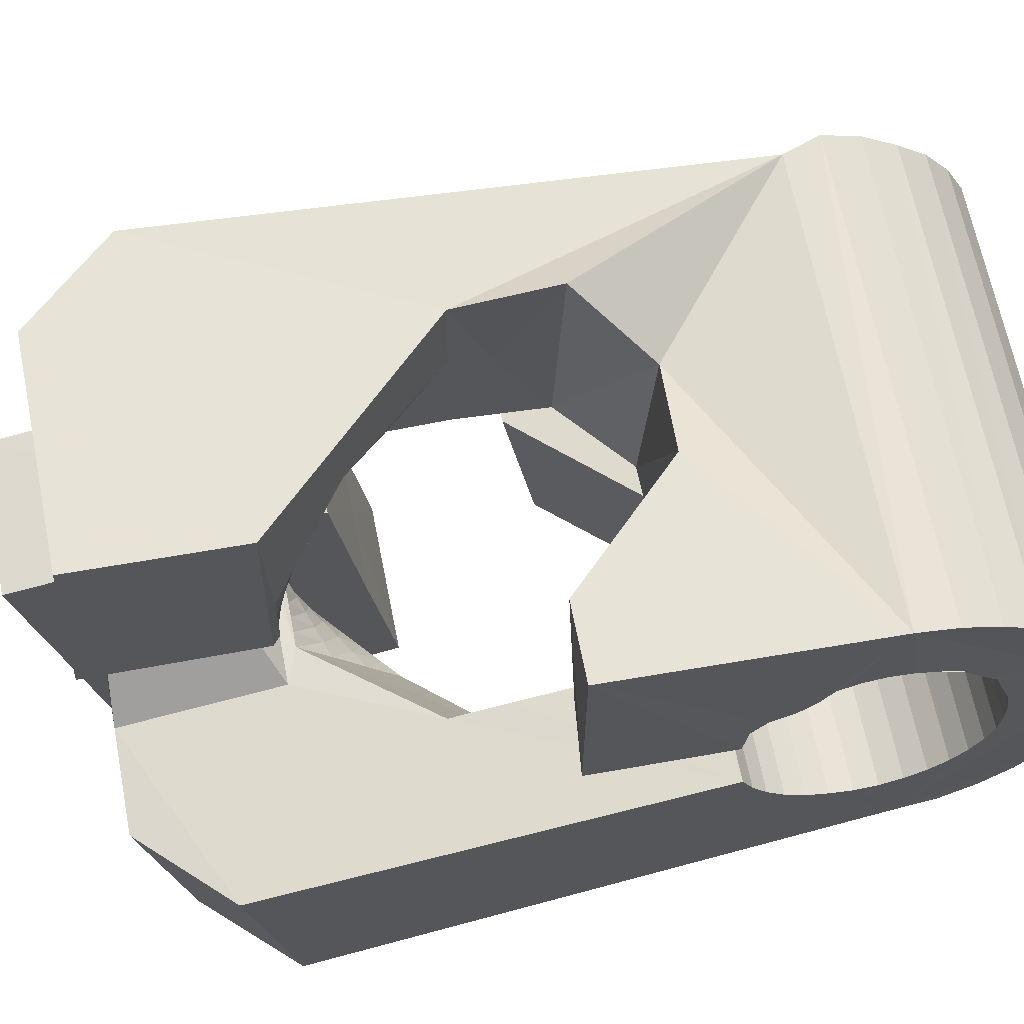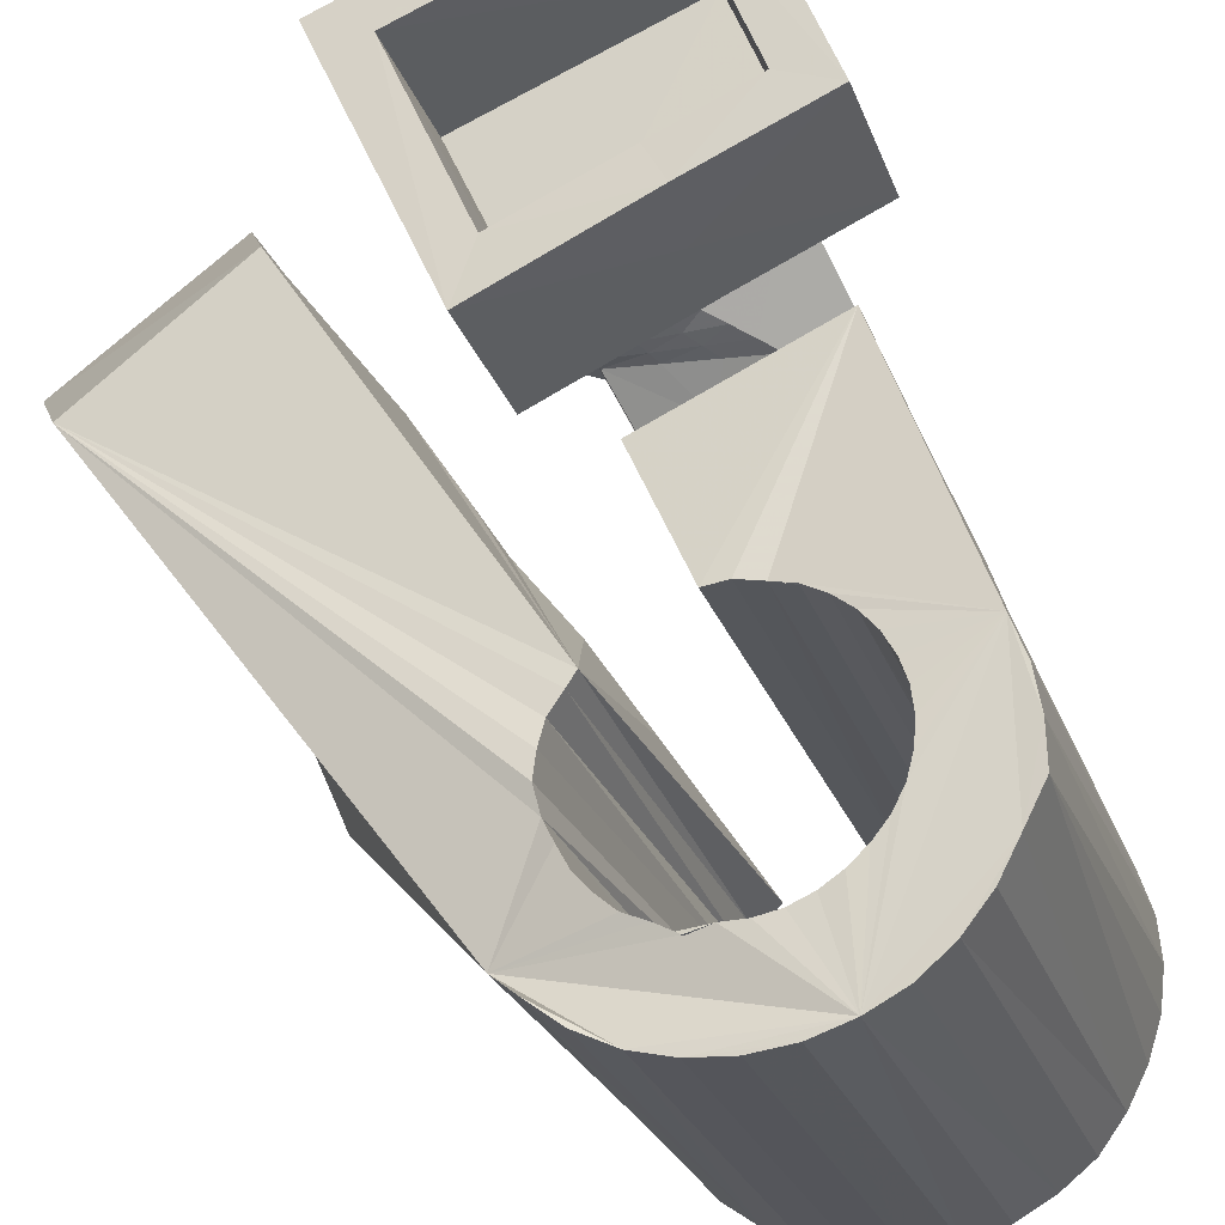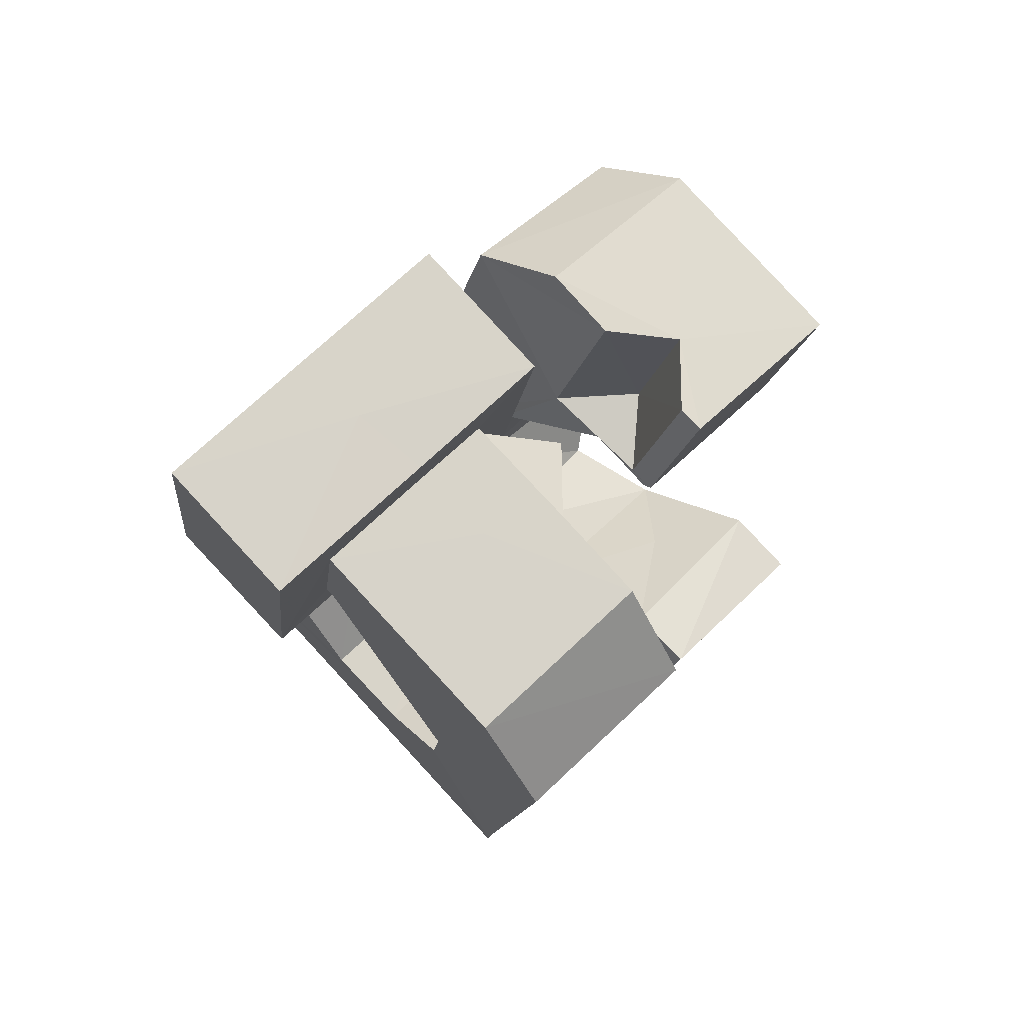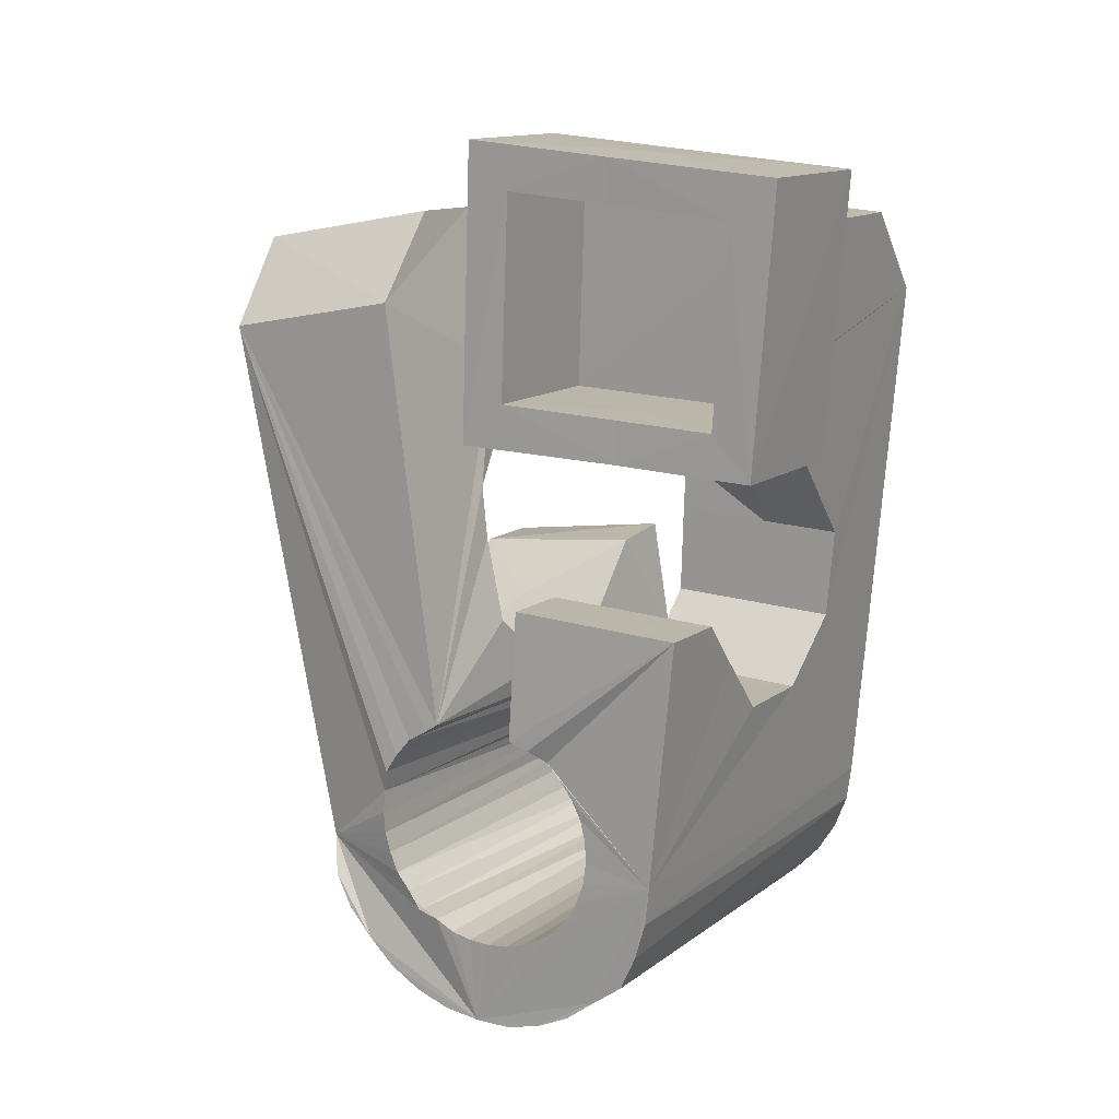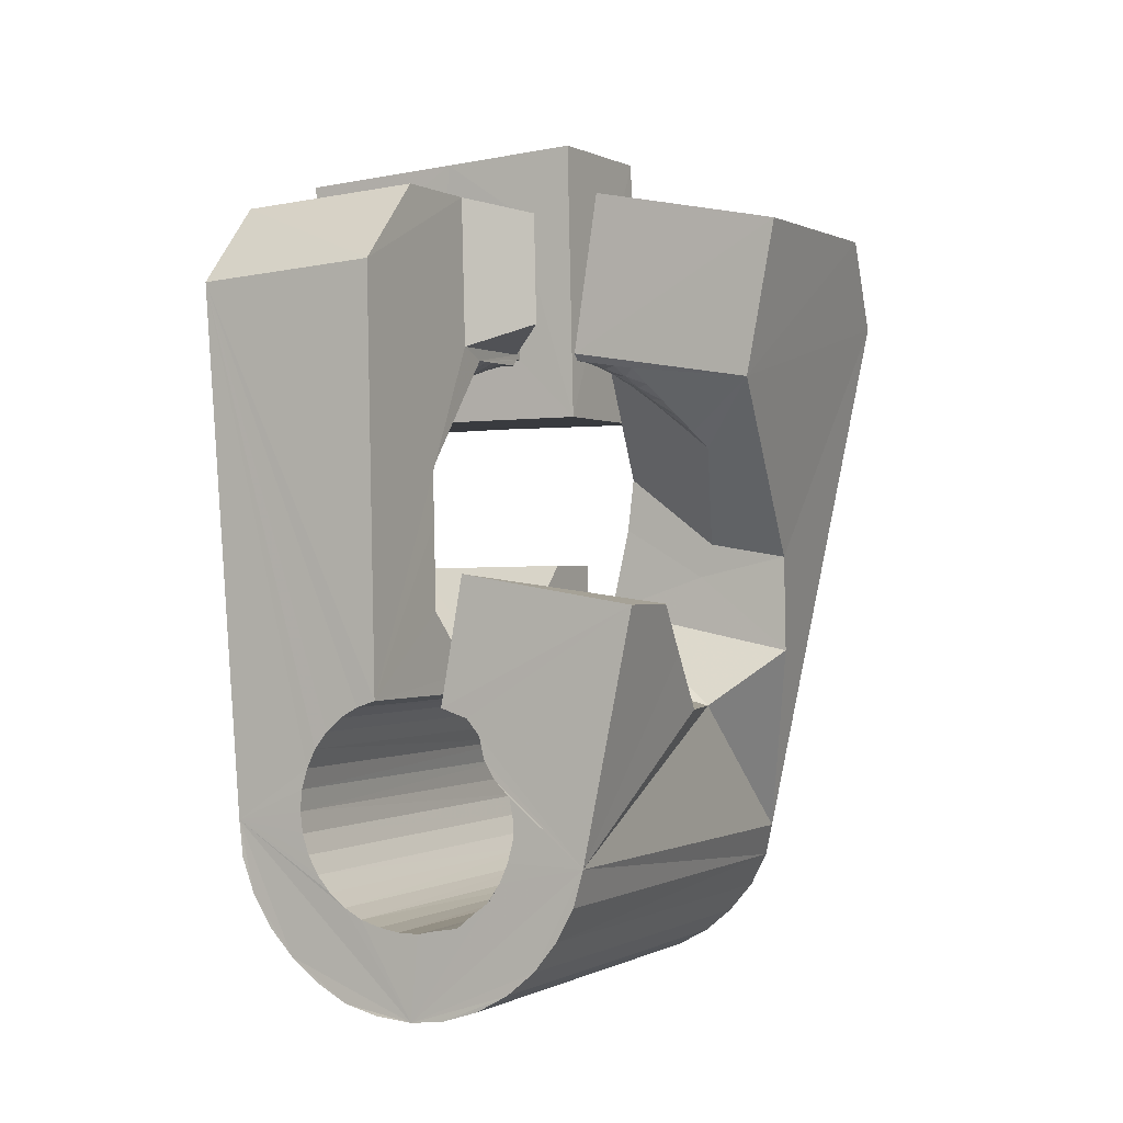
<metadata>
{"format":"obj","ext":"obj","renderer":"f3d","projection":"perspective","resolution":1024,"background":"white","views":[{"elev":-40.0,"azim":102.9,"up":"+Y"},{"elev":65.3,"azim":157.6,"up":"+Y"},{"elev":71.9,"azim":-59.1,"up":"+Z"},{"elev":22.1,"azim":-163.3,"up":"+Z"},{"elev":-8.7,"azim":12.9,"up":"+Z"}]}
</metadata>
<code>
v -0.05625 -0.03828 0.04662
v -0.05265 -0.02539 -0.04793
v -0.05334 0.01222 0.07958
v -0.05265 -0.0261 0.06351
v -0.05206 -0.02482 -0.05454
v -0.05177 0.01863 0.03144
v -0.05003 -0.02448 -0.06087
v -0.04924 -0.01264 0.006405
v -0.04865 -0.0106 -0.009376
v -0.04683 -0.02455 -0.06669
v -0.04619 0.03738 0.08315
v -0.04516 0.001536 -0.01908
v -0.04512 0.01295 0.07216
v -0.04484 0.04382 0.03501
v -0.0443 0.01726 0.03869
v -0.04257 -0.02493 -0.07182
v -0.04227 0.01064 0.06852
v -0.04184 0.01299 0.04164
v -0.04154 0.01433 0.04186
v -0.04107 0.01674 -0.0169
v -0.03997 -0.02928 -0.04683
v -0.03964 -0.02883 -0.05065
v -0.03954 -0.02994 -0.04305
v -0.03864 0.0364 0.07554
v -0.03853 0.02536 -0.004972
v -0.03859 -0.0286 -0.05435
v -0.03839 -0.03071 -0.03947
v -0.03764 -0.02578 -0.07616
v -0.03764 0.04079 0.042
v -0.03686 -0.0286 -0.05779
v -0.03659 0.03246 0.004768
v -0.03663 -0.03172 -0.0362
v -0.03516 -0.01644 0.005661
v -0.03512 0.03771 0.005523
v -0.03475 -0.000719 0.02607
v -0.03451 -0.02883 -0.06084
v -0.03427 -0.03279 -0.03336
v -0.0341 -0.01589 -0.000685
v -0.03315 0.04455 0.006488
v -0.03212 -0.02681 -0.07973
v -0.03195 0.000629 0.02871
v -0.03091 0.05007 -0.0372
v -0.0317 -0.02922 -0.06343
v -0.03138 -0.03392 -0.03109
v -0.03055 0.05094 -0.04377
v -0.02913 0.002006 0.03133
v -0.02901 0.05153 -0.05027
v -0.02846 -0.02986 -0.06544
v -0.0282 0.01224 0.0302
v -0.0281 -0.03507 -0.02944
v -0.0277 -0.003396 0.02971
v -0.02712 0.01042 0.04111
v -0.02691 0.02155 -0.006486
v -0.02631 0.003383 0.03394
v -0.02592 -0.02827 -0.08174
v -0.0266 0.05168 -0.05655
v -0.02592 0.009518 0.04096
v -0.0256 -0.001684 0.03157
v -0.02509 -0.009655 0.02435
v -0.02492 -0.03066 -0.06676
v -0.02453 -0.03629 -0.02853
v -0.02454 -0.00881 0.06665
v -0.02444 0.005789 0.06831
v -0.02332 -0.0475 0.0464
v -0.0235 3.1e-05 0.03342
v -0.02349 0.004759 0.03656
v -0.02338 0.003834 0.07927
v -0.02287 0.03506 0.004965
v -0.0228 0.02432 0.03171
v -0.02151 0.05062 -0.06108
v -0.02146 0.02617 0.03974
v -0.02144 0.01689 0.08142
v -0.02139 0.001748 0.03528
v -0.02128 -0.03155 -0.06762
v -0.02119 0.03757 0.03382
v -0.02098 0.0212 0.07383
v -0.02067 0.006133 0.03918
v -0.02063 -0.006044 0.03331
v -0.02054 0.03612 0.04107
v -0.01946 -0.02966 -0.08277
v -0.0194 -0.03529 0.06311
v -0.01929 0.003464 0.03714
v -0.01925 -0.003993 0.03441
v -0.01886 -0.01871 -0.01097
v -0.01873 0.04646 -0.03608
v -0.01861 -0.02094 0.004805
v -0.01853 -0.02236 0.01428
v -0.01842 0.04702 -0.03988
v -0.01836 0.0458 -0.03231
v -0.01786 -0.001937 0.03551
v -0.01756 -0.03256 -0.06789
v -0.01737 0.04729 -0.04358
v -0.01719 0.005179 0.039
v -0.01727 0.04494 -0.02872
v -0.01712 0.03033 0.07539
v -0.01648 0.05008 -0.0655
v -0.01648 0.00012 0.03661
v -0.01638 0.02913 0.08285
v -0.01603 -0.006378 -0.0206
v -0.01564 0.04727 -0.04702
v -0.01543 0.04408 -0.02544
v -0.01484 -0.01472 0.03826
v -0.0151 0.002176 0.03771
v -0.01457 -0.01867 0.06534
v -0.01393 -0.03365 -0.06733
v -0.01371 0.00423 0.03881
v -0.0136 -0.008757 0.03697
v -0.01335 0.04707 -0.05013
v -0.01311 -0.03176 -0.08237
v -0.01306 0.04302 -0.0226
v -0.0129 -0.006301 0.03727
v -0.01223 -0.003905 0.03761
v -0.01179 0.008785 -0.01848
v -0.01157 -0.00151 0.03795
v -0.01086 0.04898 -0.06884
v -0.0109 0.000887 0.03829
v -0.01179 -0.03961 -0.03028
v -0.0105 0.04657 -0.05269
v -0.01007 -0.03479 -0.06696
v -0.01023 0.003281 0.03863
v -0.0103 0.0415 -0.0204
v -0.009889 0.004253 0.03997
v -0.009827 0.004124 0.04094
v -0.009435 0.000209 0.06799
v -0.009514 0.00559 0.04017
v -0.009164 0.001411 0.06813
v -0.007054 -0.04057 -0.0322
v -0.007228 0.04594 -0.05462
v -0.007175 -0.03592 -0.06476
v -0.006683 0.04159 -0.01868
v -0.006934 -0.03372 -0.08078
v -0.006425 0.02426 0.003164
v -0.007148 -0.04394 -0.008239
v -0.00571 0.006921 0.03667
v -0.005191 0.001702 0.0718
v -0.004738 0.0476 -0.07114
v -0.004809 -0.04072 -0.03525
v -0.004009 -0.03711 -0.06263
v -0.003722 0.04524 -0.05607
v -0.00307 0.04056 -0.01783
v -0.003073 0.03618 0.004864
v -0.002912 -0.008474 0.04341
v -0.004106 -0.03278 -0.007957
v -0.002691 -0.01141 0.06369
v -0.004067 -0.04037 -0.03916
v -0.001932 -0.03809 -0.05954
v -0.002229 -0.01016 -0.02109
v -0.0012 -0.03571 -0.07798
v -0.002177 -0.04041 -0.04263
v -0.000288 -0.03905 -0.05623
v -7.9e-05 0.04424 -0.05688
v 0.000353 -0.04077 -0.04537
v 0.00077 -0.03986 -0.05263
v 0.001221 0.004215 0.02836
v 0.000969 0.03044 0.03998
v 0.000927 -0.04041 -0.04899
v 0.001305 0.02529 0.07521
v 0.001816 -0.003163 0.07911
v 0.001666 0.04579 -0.07187
v 0.001669 0.003761 -0.019
v 0.00365 0.04329 -0.05705
v 0.003881 -0.03764 -0.0741
v 0.007295 0.04237 -0.05648
v 0.006694 0.01354 -0.00743
v 0.008194 0.02977 0.03179
v 0.008064 -0.02528 0.03319
v 0.008076 0.04407 -0.07162
v 0.008231 -0.0237 0.03223
v 0.008042 -0.03954 -0.06924
v 0.009016 0.02202 0.08268
v 0.008902 -0.02131 0.03256
v 0.009243 -0.02077 0.03387
v 0.009612 -0.01892 0.0329
v 0.01028 -0.01653 0.03328
v 0.01219 0.03484 -0.01949
v 0.01043 0.01068 0.00733
v 0.01074 0.04118 -0.05514
v 0.01091 -0.01412 0.03358
v 0.01136 -0.04126 -0.06369
v 0.0116 -0.01174 0.0339
v 0.01165 -0.02455 0.03142
v 0.01183 0.008967 0.01656
v 0.01287 -0.0222 0.03081
v 0.01317 -0.0305 0.06056
v 0.01327 -0.04254 -0.0574
v 0.0144 0.03468 -0.02114
v 0.01443 0.03989 -0.05461
v 0.01409 -0.01986 0.0302
v 0.01426 0.04212 -0.07002
v 0.01435 -0.02603 0.06113
v 0.01333 -0.001728 0.0368
v 0.01507 -0.02539 0.03062
v 0.0153 -0.01751 0.02959
v 0.01522 -0.02593 -0.01913
v 0.01651 -0.01516 0.02898
v 0.01683 -0.0231 0.02905
v 0.01768 0.03425 -0.02342
v 0.01685 0.03877 -0.05155
v 0.01773 -0.01282 0.02836
v 0.01849 -0.02624 0.02981
v 0.0186 -0.0208 0.02749
v 0.02007 0.03462 -0.02667
v 0.01936 0.03764 -0.04891
v 0.01946 -0.007408 0.0638
v 0.01998 0.04007 -0.06724
v 0.02036 -0.0185 0.02593
v 0.02043 -0.006393 0.02033
v 0.0208 -0.024 0.02729
v 0.02206 0.03475 -0.03016
v 0.02099 0.03674 -0.04552
v 0.02186 -0.01452 0.03724
v 0.02263 0.03439 -0.03433
v 0.02217 0.03597 -0.04192
v 0.02212 -0.01621 0.02437
v 0.02252 0.03549 -0.03812
v 0.02311 -0.02175 0.02478
v 0.02315 0.005035 0.06572
v 0.02331 -0.05142 -0.01537
v 0.02388 -0.01392 0.02281
v 0.02478 0.02175 0.05333
v 0.02477 0.008008 -0.002468
v 0.02497 0.03784 -0.06342
v 0.02542 -0.0195 0.02227
v 0.02623 -0.01901 0.06019
v 0.02668 -0.03939 -0.01371
v 0.02704 0.006512 0.003387
v 0.02704 -0.02932 -0.02083
v 0.02753 -0.01729 -0.02935
v 0.02773 -0.01726 0.01976
v 0.02935 0.03632 -0.05854
v 0.03002 -0.01504 0.01721
v 0.02715 -0.000388 -0.02717
v 0.03248 0.0346 -0.05288
v 0.03437 0.02987 -0.04745
v 0.04078 0.00463 -0.01692
v 0.03973 -0.033 0.02571
v 0.04092 0.003095 0.000119
v 0.04545 -0.03837 0.05158
v 0.05559 -0.002703 0.05679
v 0.05601 0.01369 0.04434
f 166 236 238
f 166 238 184
f 164 235 221
f 235 237 221
f 237 226 221
f 226 176 221
f 176 164 221
f 160 232 164
f 232 235 164
f 160 147 228
f 160 228 232
f 172 190 211
f 190 224 211
f 211 191 172
f 211 224 204
f 211 204 191
f 20 113 53
f 113 132 53
f 132 31 53
f 31 25 53
f 25 20 53
f 99 113 12
f 113 20 12
f 99 12 84
f 12 9 84
f 84 9 38
f 9 8 38
f 8 33 38
f 33 86 38
f 86 84 38
f 123 124 142
f 124 144 142
f 142 102 123
f 142 144 104
f 142 104 102
f 104 144 124
f 122 120 106
f 122 106 93
f 35 33 8
f 35 8 18
f 41 35 18
f 46 41 18
f 54 46 18
f 66 54 18
f 77 66 18
f 122 93 77
f 18 122 77
f 86 33 87
f 33 35 59
f 35 51 59
f 51 78 59
f 78 107 59
f 107 87 59
f 87 33 59
f 103 106 116
f 106 120 116
f 103 82 93
f 103 93 106
f 82 66 77
f 82 77 93
f 97 103 114
f 103 116 114
f 97 73 82
f 97 82 103
f 82 73 66
f 73 54 66
f 90 97 112
f 97 114 112
f 90 65 73
f 90 73 97
f 73 65 54
f 65 46 54
f 83 90 111
f 90 112 111
f 83 58 65
f 83 65 90
f 65 58 46
f 58 41 46
f 83 111 107
f 83 107 78
f 58 83 78
f 58 78 51
f 58 51 41
f 51 35 41
f 166 168 181
f 166 181 192
f 231 226 237
f 231 237 236
f 229 231 236
f 223 229 236
f 216 223 236
f 208 216 236
f 200 208 236
f 166 192 200
f 236 166 200
f 176 226 182
f 226 231 207
f 231 219 207
f 219 199 207
f 199 180 207
f 180 182 207
f 182 226 207
f 183 181 171
f 181 168 171
f 183 196 192
f 183 192 181
f 196 208 200
f 196 200 192
f 188 183 173
f 183 171 173
f 188 201 196
f 188 196 183
f 196 201 208
f 201 216 208
f 193 188 174
f 188 173 174
f 193 206 201
f 193 201 188
f 201 206 216
f 206 223 216
f 195 193 178
f 193 174 178
f 195 214 206
f 195 206 193
f 206 214 223
f 214 229 223
f 195 178 180
f 195 180 199
f 214 195 199
f 214 199 219
f 214 219 229
f 219 231 229
f 19 52 57
f 52 125 57
f 125 122 57
f 122 18 57
f 18 19 57
f 171 168 166
f 117 133 143
f 204 217 220
f 117 143 147
f 191 204 220
f 191 220 175
f 173 171 166
f 174 173 166
f 178 174 166
f 180 178 166
f 184 190 172
f 166 184 172
f 180 166 172
f 180 172 191
f 182 180 191
f 117 147 160
f 182 191 175
f 176 182 175
f 164 176 175
f 160 164 175
f 175 117 160
f 227 225 218
f 227 218 185
f 228 227 185
f 239 238 236
f 232 228 185
f 240 239 236
f 240 236 237
f 232 185 234
f 235 232 234
f 234 240 237
f 237 235 234
f 161 151 91
f 151 74 91
f 91 105 163
f 91 163 161
f 105 119 177
f 105 177 163
f 119 129 187
f 119 187 177
f 129 138 198
f 129 198 187
f 138 146 203
f 138 203 198
f 146 150 210
f 146 210 203
f 150 153 210
f 153 213 210
f 153 156 213
f 156 215 213
f 156 152 212
f 156 212 215
f 152 149 212
f 149 209 212
f 149 145 209
f 145 202 209
f 145 137 197
f 145 197 202
f 137 127 186
f 137 186 197
f 127 117 175
f 127 175 186
f 130 140 50
f 140 61 50
f 50 44 121
f 50 121 130
f 44 37 110
f 44 110 121
f 37 32 101
f 37 101 110
f 32 27 94
f 32 94 101
f 27 23 94
f 23 89 94
f 23 21 89
f 21 85 89
f 21 22 88
f 21 88 85
f 22 26 92
f 22 92 88
f 26 30 100
f 26 100 92
f 30 36 108
f 30 108 100
f 36 43 108
f 43 118 108
f 43 48 118
f 48 128 118
f 48 60 139
f 48 139 128
f 60 74 139
f 74 151 139
f 233 234 185
f 233 185 179
f 179 169 233
f 169 230 233
f 169 162 222
f 169 222 230
f 162 148 205
f 162 205 222
f 148 131 189
f 148 189 205
f 131 109 167
f 131 167 189
f 109 80 159
f 109 159 167
f 80 55 159
f 55 136 159
f 55 40 115
f 55 115 136
f 40 28 115
f 28 96 115
f 28 16 70
f 28 70 96
f 16 10 56
f 16 56 70
f 10 7 56
f 7 47 56
f 7 5 47
f 5 45 47
f 5 2 45
f 2 42 45
f 132 141 68
f 141 39 68
f 39 34 68
f 34 31 68
f 31 132 68
f 39 141 140
f 175 220 240
f 159 136 115
f 205 189 167
f 47 45 42
f 70 56 47
f 70 47 42
f 233 230 222
f 115 96 70
f 159 115 70
f 159 70 42
f 205 167 159
f 234 233 222
f 222 205 159
f 234 222 159
f 39 140 130
f 39 130 121
f 42 39 121
f 42 121 110
f 42 110 101
f 42 101 94
f 42 94 89
f 42 89 85
f 42 85 88
f 42 88 92
f 42 92 100
f 42 100 108
f 159 42 108
f 159 108 118
f 159 118 128
f 159 128 139
f 159 139 151
f 159 151 161
f 159 161 163
f 159 163 177
f 234 159 177
f 234 177 187
f 234 187 198
f 234 198 203
f 234 203 210
f 234 210 213
f 234 213 215
f 234 215 212
f 240 234 212
f 186 175 240
f 197 186 240
f 202 197 240
f 209 202 240
f 212 209 240
f 225 227 194
f 227 228 194
f 228 147 194
f 147 143 194
f 143 225 194
f 218 225 133
f 225 143 133
f 49 52 19
f 17 63 67
f 6 49 19
f 17 67 3
f 6 19 17
f 17 3 6
f 67 63 126
f 125 52 49
f 158 67 126
f 125 49 154
f 126 125 154
f 126 154 158
f 170 98 72
f 98 11 72
f 11 3 72
f 3 67 72
f 67 158 72
f 158 170 72
f 29 79 75
f 29 75 14
f 98 95 24
f 11 98 24
f 24 29 14
f 14 11 24
f 157 95 98
f 75 79 155
f 157 98 170
f 165 75 155
f 165 155 157
f 170 165 157
f 135 13 76
f 13 24 76
f 24 95 76
f 95 157 76
f 157 135 76
f 134 15 13
f 13 135 134
f 13 15 29
f 13 29 24
f 15 134 71
f 134 155 71
f 155 79 71
f 79 29 71
f 29 15 71
f 134 135 157
f 134 157 155
f 165 170 154
f 170 158 154
f 14 75 69
f 75 165 69
f 165 154 69
f 154 49 69
f 49 6 69
f 6 14 69
f 11 14 3
f 14 6 3
f 224 190 184
f 217 204 224
f 224 184 238
f 239 217 224
f 224 238 239
f 4 81 62
f 81 104 62
f 104 124 62
f 124 126 62
f 126 63 62
f 63 17 62
f 17 4 62
f 218 133 117
f 61 64 1
f 40 55 80
f 109 131 148
f 2 5 7
f 7 10 16
f 2 7 16
f 162 169 179
f 16 28 40
f 16 40 80
f 2 16 80
f 80 109 148
f 162 179 185
f 80 148 162
f 80 162 185
f 218 117 127
f 218 127 137
f 185 218 137
f 185 137 145
f 185 145 149
f 185 149 152
f 185 152 156
f 185 156 153
f 185 153 150
f 185 150 146
f 80 185 146
f 80 146 138
f 80 138 129
f 80 129 119
f 80 119 105
f 80 105 91
f 80 91 74
f 80 74 60
f 80 60 48
f 80 48 43
f 2 80 43
f 2 43 36
f 2 36 30
f 2 30 26
f 2 26 22
f 2 22 21
f 2 21 23
f 2 23 27
f 1 2 27
f 50 61 1
f 44 50 1
f 37 44 1
f 32 37 1
f 27 32 1
f 116 120 122
f 140 141 132
f 104 81 64
f 140 132 113
f 102 104 64
f 102 64 61
f 114 116 122
f 112 114 122
f 111 112 122
f 107 111 122
f 126 124 123
f 125 126 123
f 122 125 123
f 107 122 123
f 107 123 102
f 87 107 102
f 140 113 99
f 87 102 61
f 86 87 61
f 84 86 61
f 99 84 61
f 61 140 99
f 25 31 34
f 4 17 19
f 1 4 19
f 25 34 39
f 25 39 42
f 20 25 42
f 12 20 42
f 12 42 2
f 9 12 2
f 9 2 1
f 1 19 18
f 1 18 8
f 1 8 9
f 240 220 239
f 220 217 239
f 81 4 64
f 4 1 64

</code>
